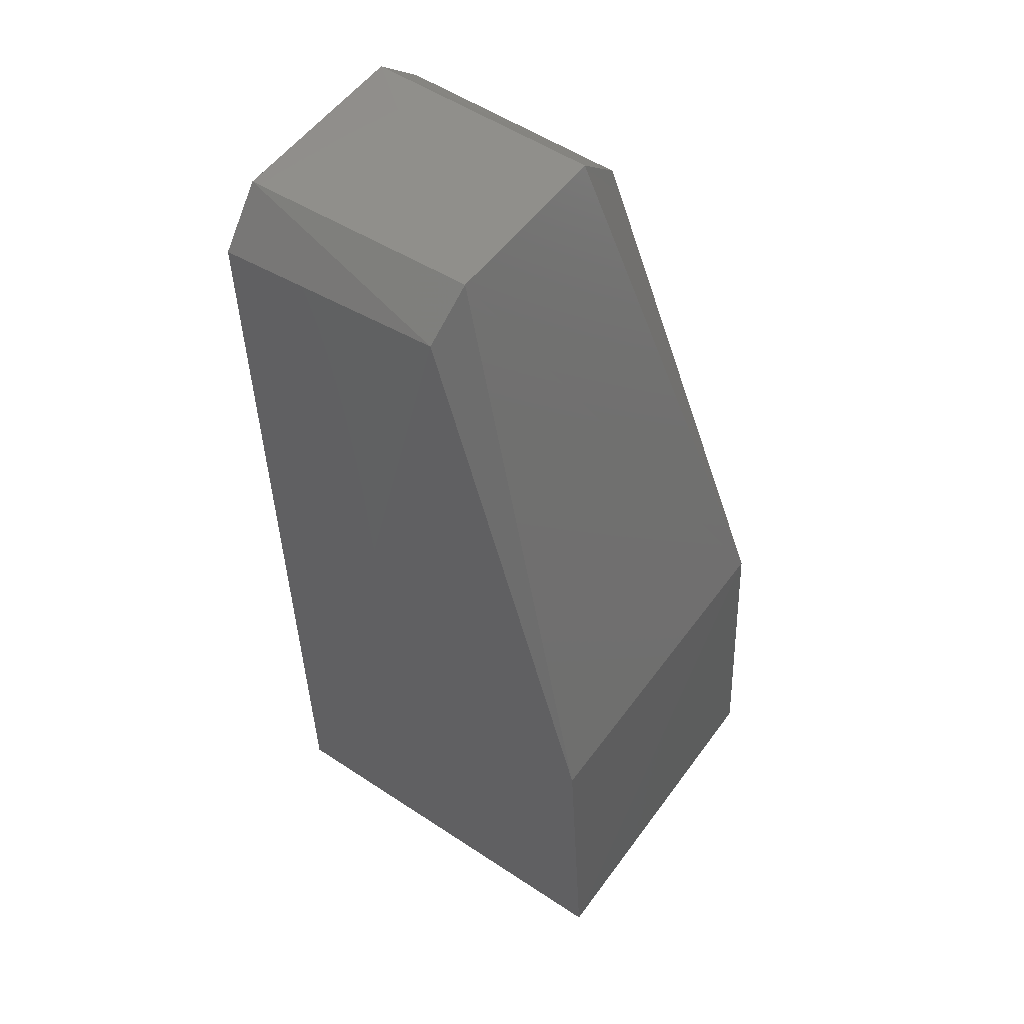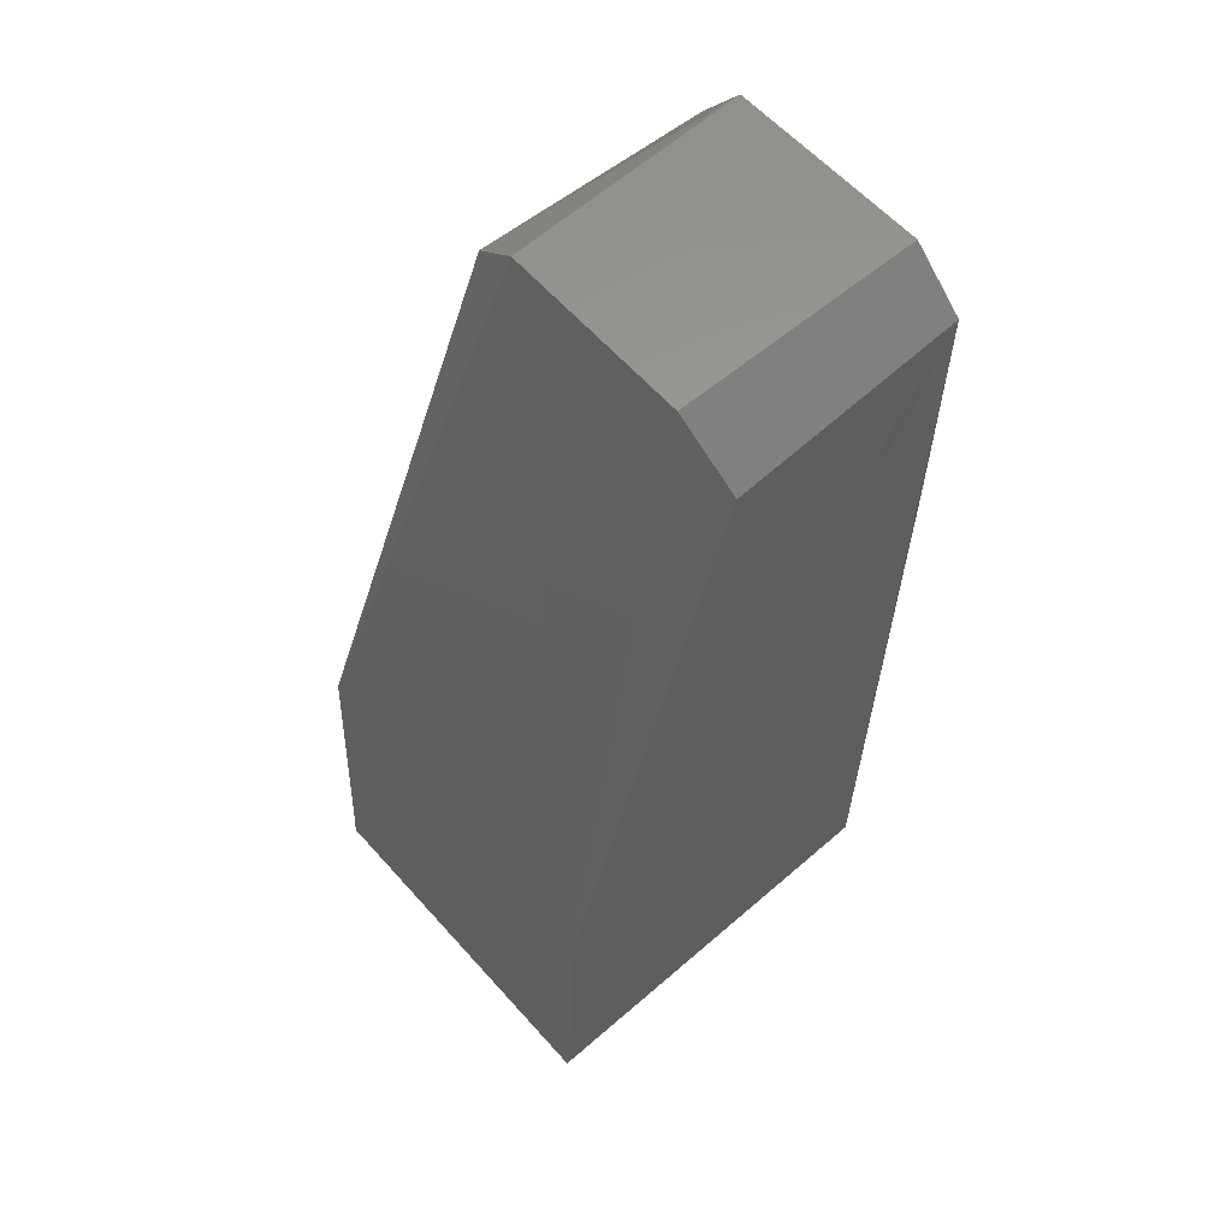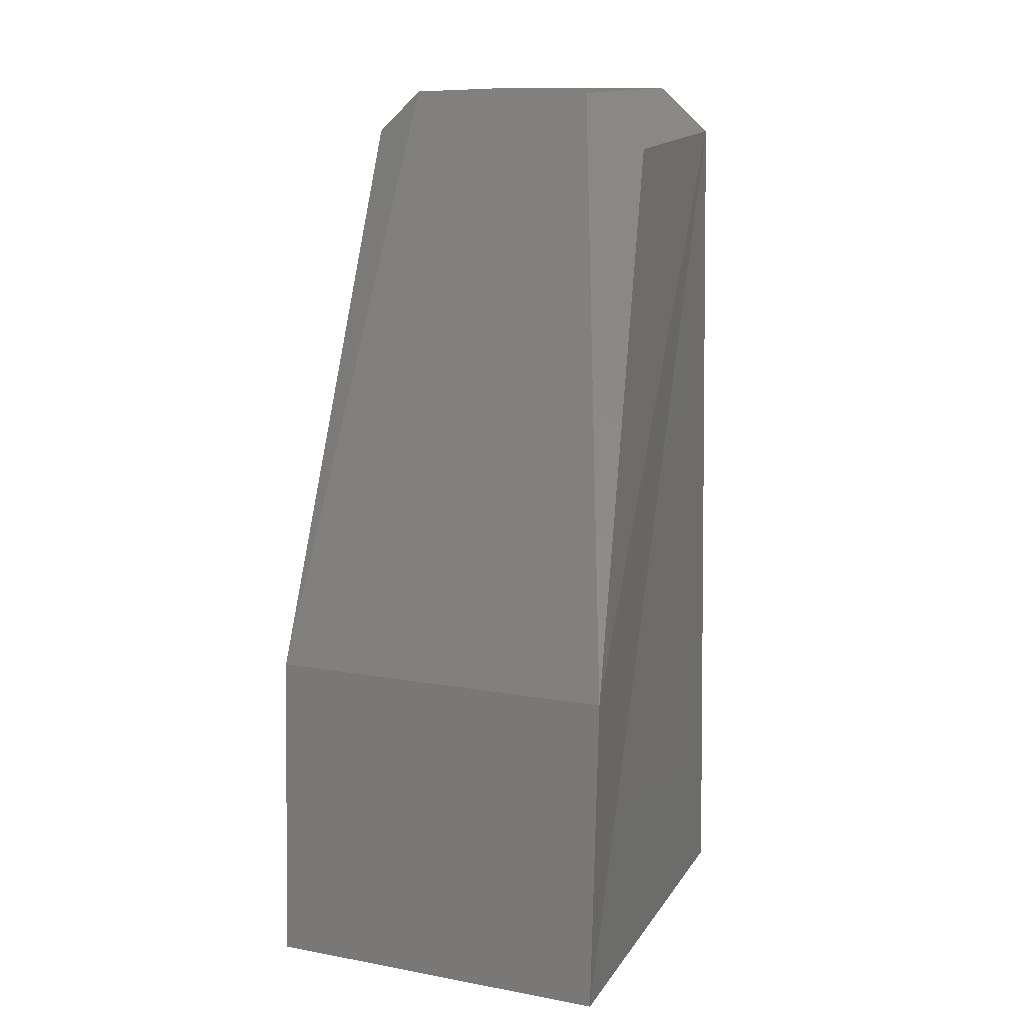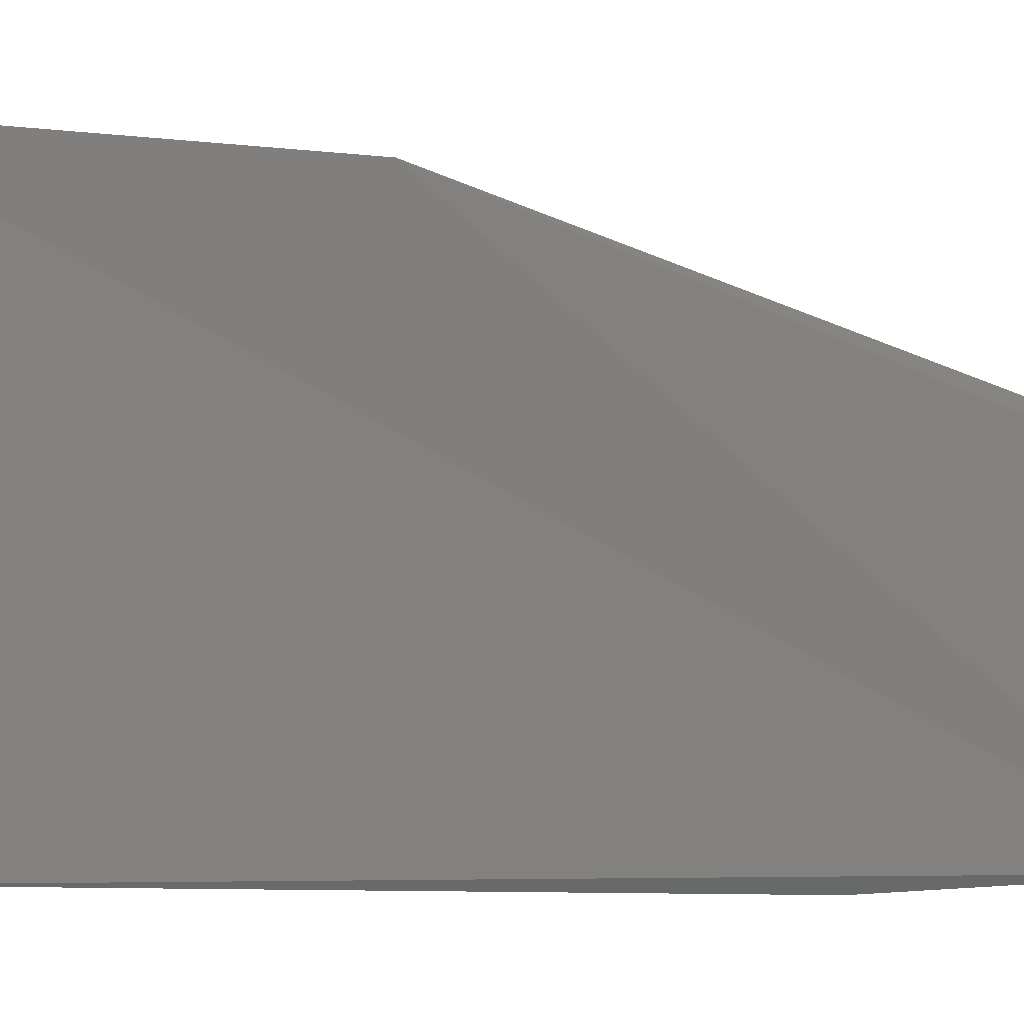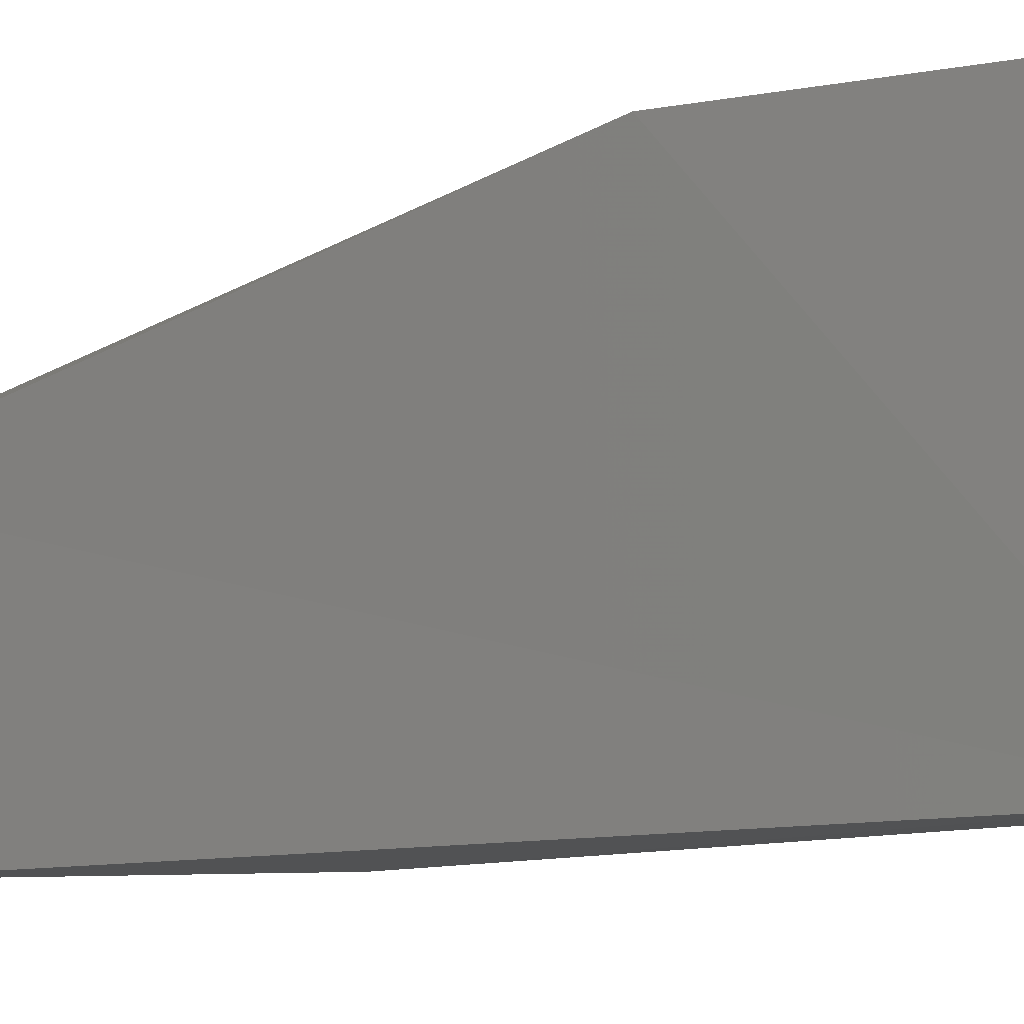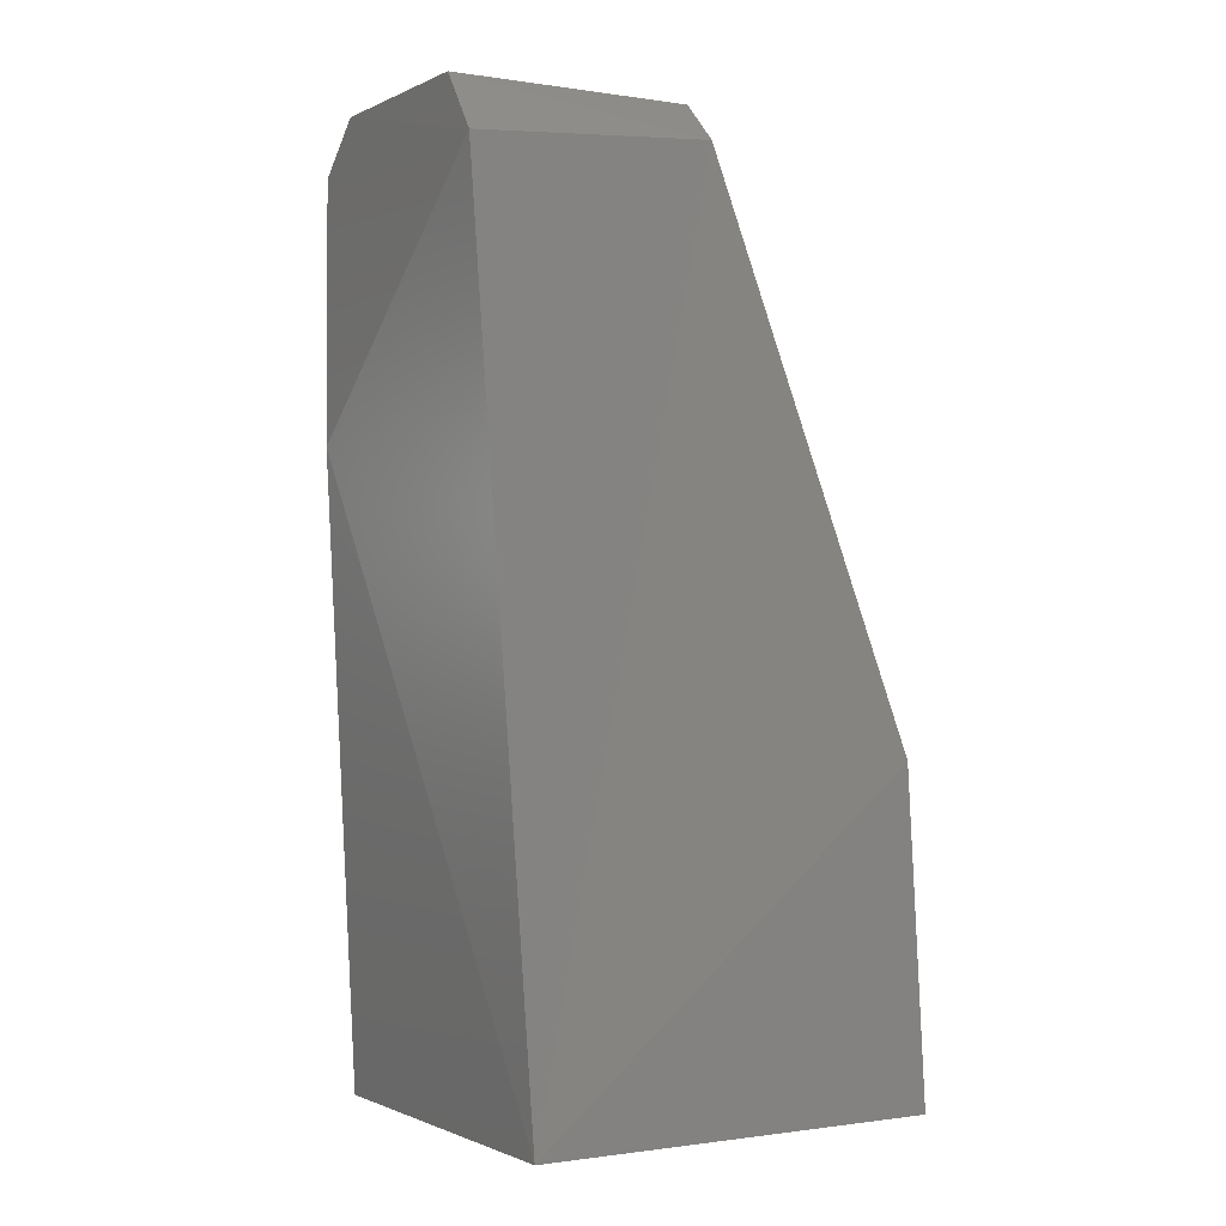
<metadata>
{"format":"stl","ext":"stl","renderer":"f3d","projection":"perspective","resolution":1024,"background":"white","views":[{"elev":52.9,"azim":125.5,"up":"+Z"},{"elev":61.2,"azim":-131.4,"up":"+Z"},{"elev":14.6,"azim":-158.0,"up":"+Z"},{"elev":2.7,"azim":-110.0,"up":"+Y"},{"elev":-5.1,"azim":109.8,"up":"+Y"},{"elev":-1.4,"azim":59.3,"up":"+Z"}]}
</metadata>
<code>
# stl→obj: 15 verts, 26 faces
v 0.01045 0.002583 0.0001468
v 0.01036 0.0264 0.0001546
v 0.0104 0.02525 0.01904
v 0.008616 0.01399 0.05133
v 0.008693 -0.0001326 0.05017
v -0.01039 0.002534 0.0001317
v -0.0104 0.02631 0.0001665
v -0.01039 0.02522 0.01919
v -0.005278 0.01429 0.05385
v 0.00584 0.01427 0.0538
v -0.008623 -5.68e-05 0.05095
v -0.008841 0.01392 0.05059
v 0.006138 -2.06e-05 0.05358
v -0.005481 -9.112e-05 0.05372
v -0.00873 -2.353e-05 0.03616
f 1 2 3
f 1 3 4
f 1 4 5
f 1 6 7
f 1 7 2
f 8 9 10
f 8 10 3
f 8 3 2
f 8 2 7
f 11 12 8
f 11 8 7
f 11 7 6
f 13 5 4
f 12 9 8
f 12 11 14
f 12 14 9
f 10 9 14
f 10 14 13
f 10 13 4
f 10 4 3
f 5 13 14
f 5 14 11
f 5 11 15
f 15 11 6
f 15 6 1
f 15 1 5

</code>
